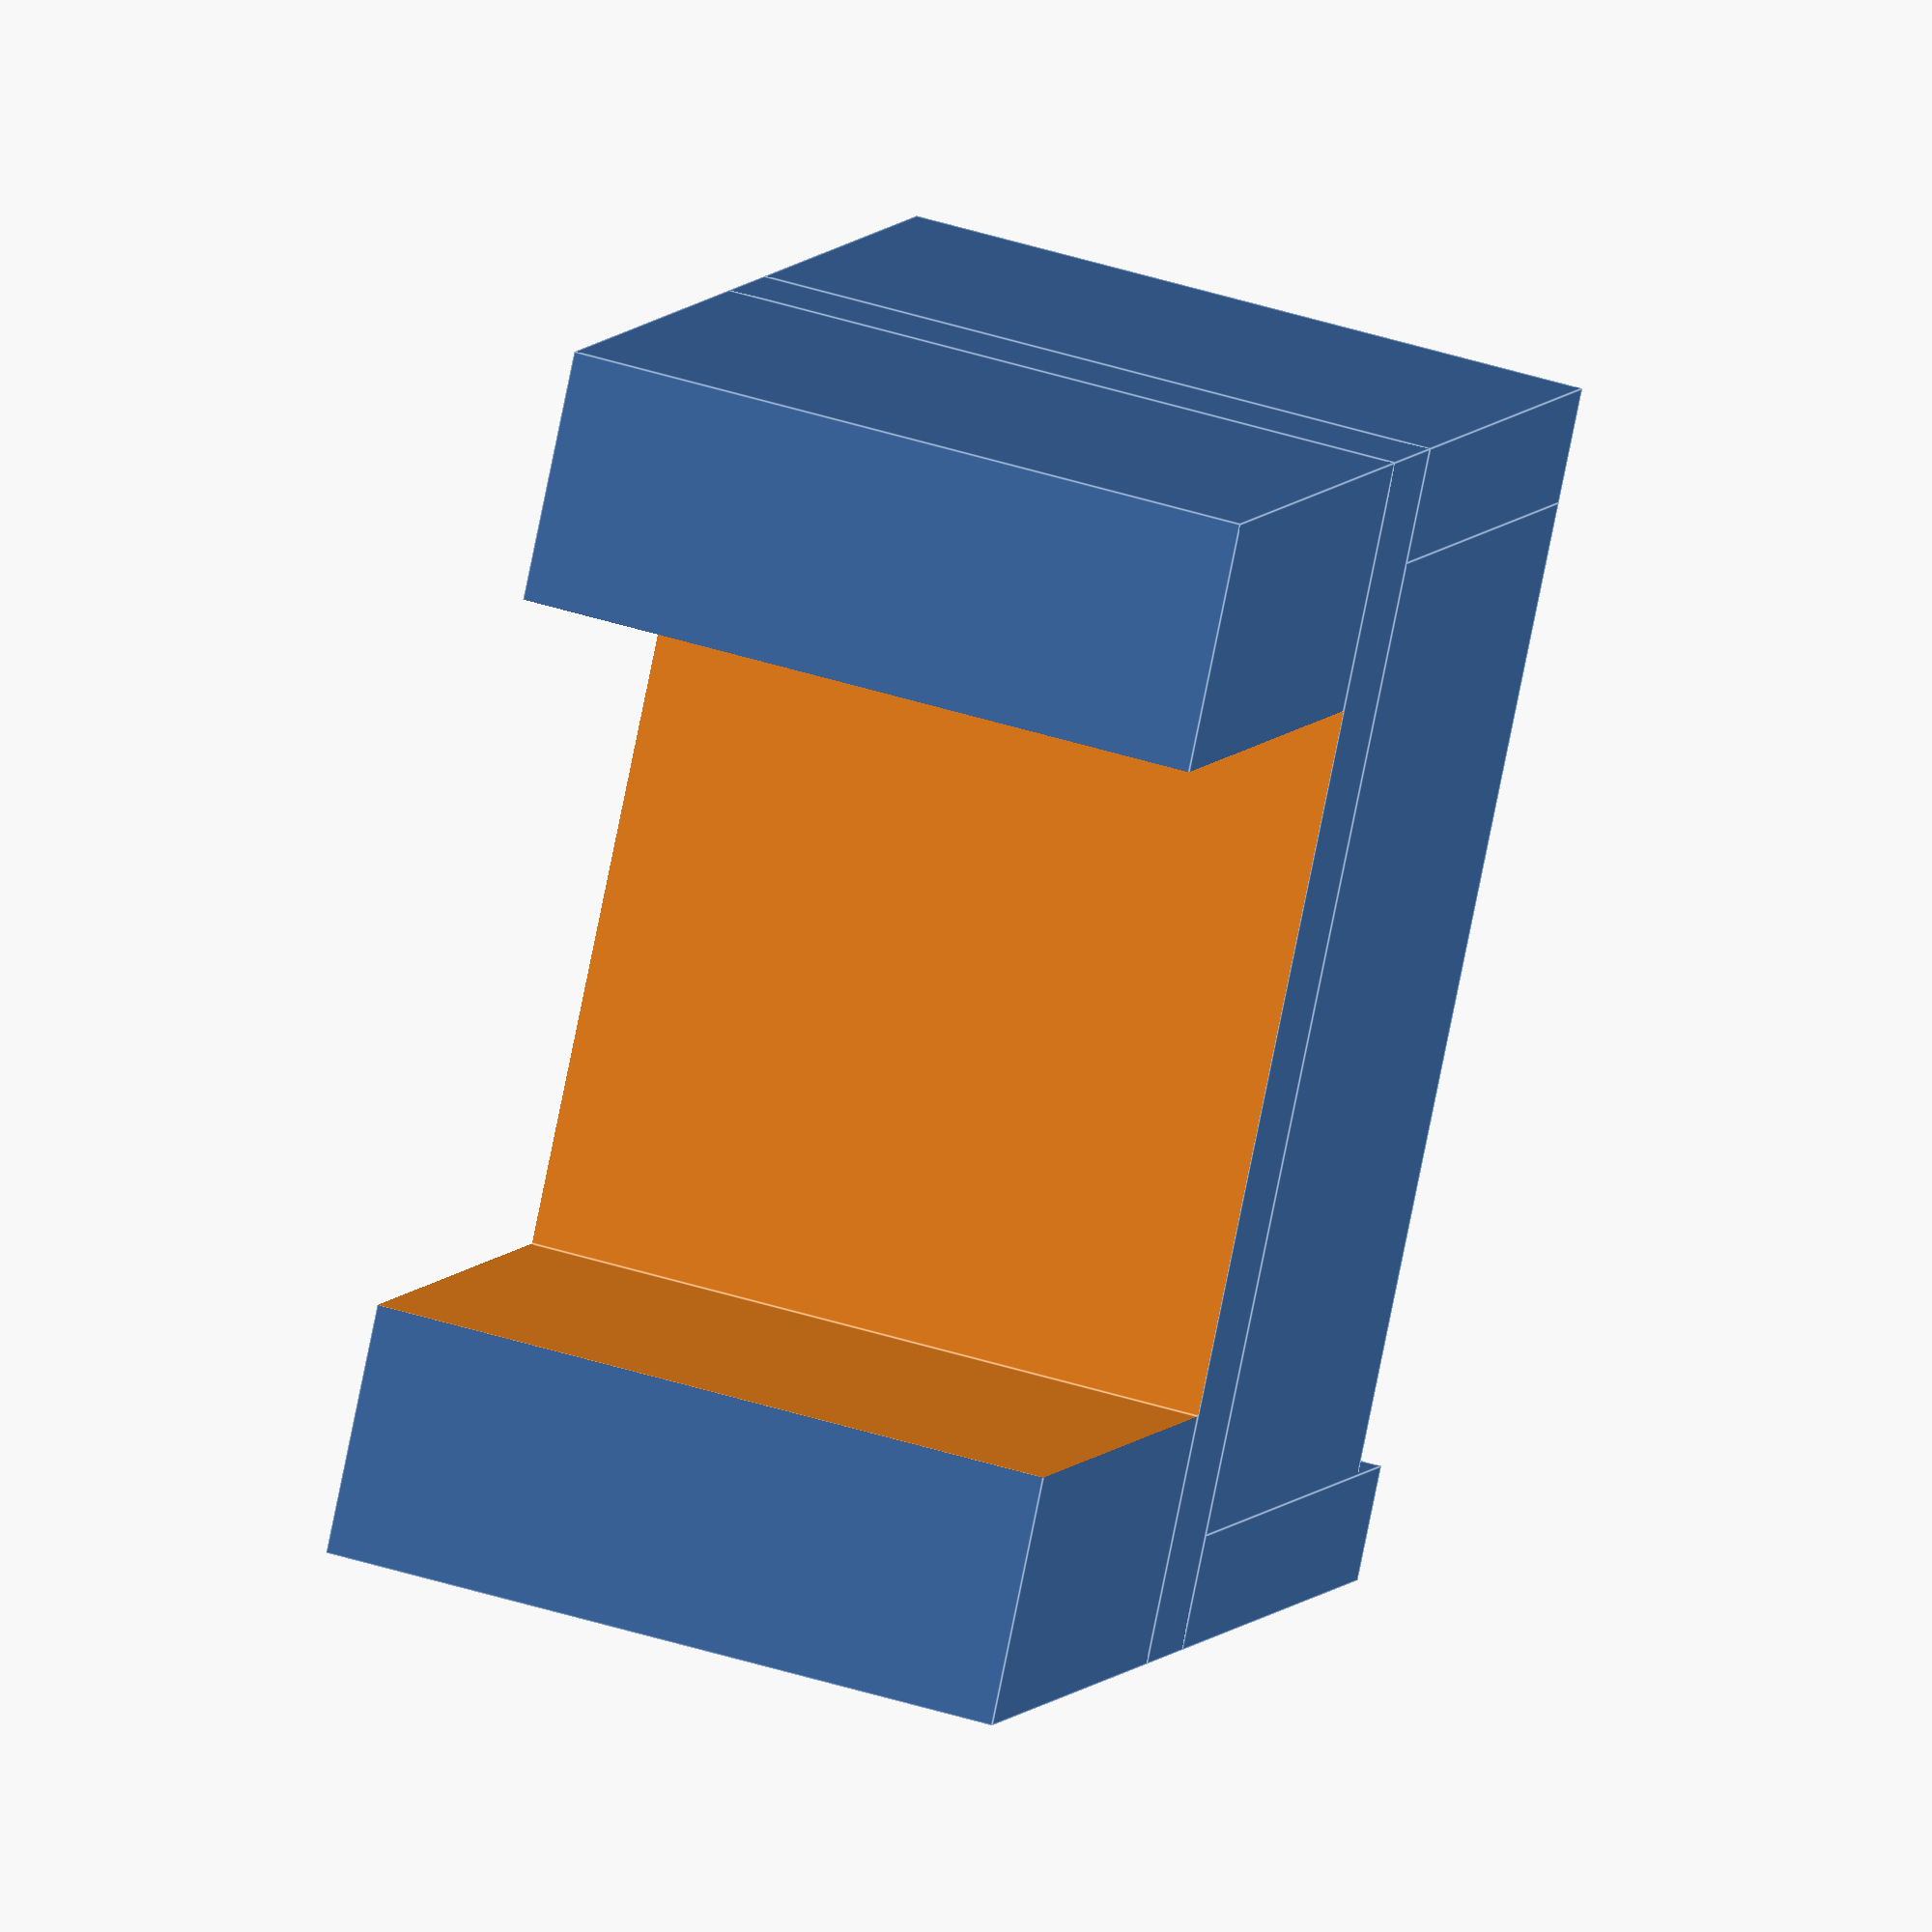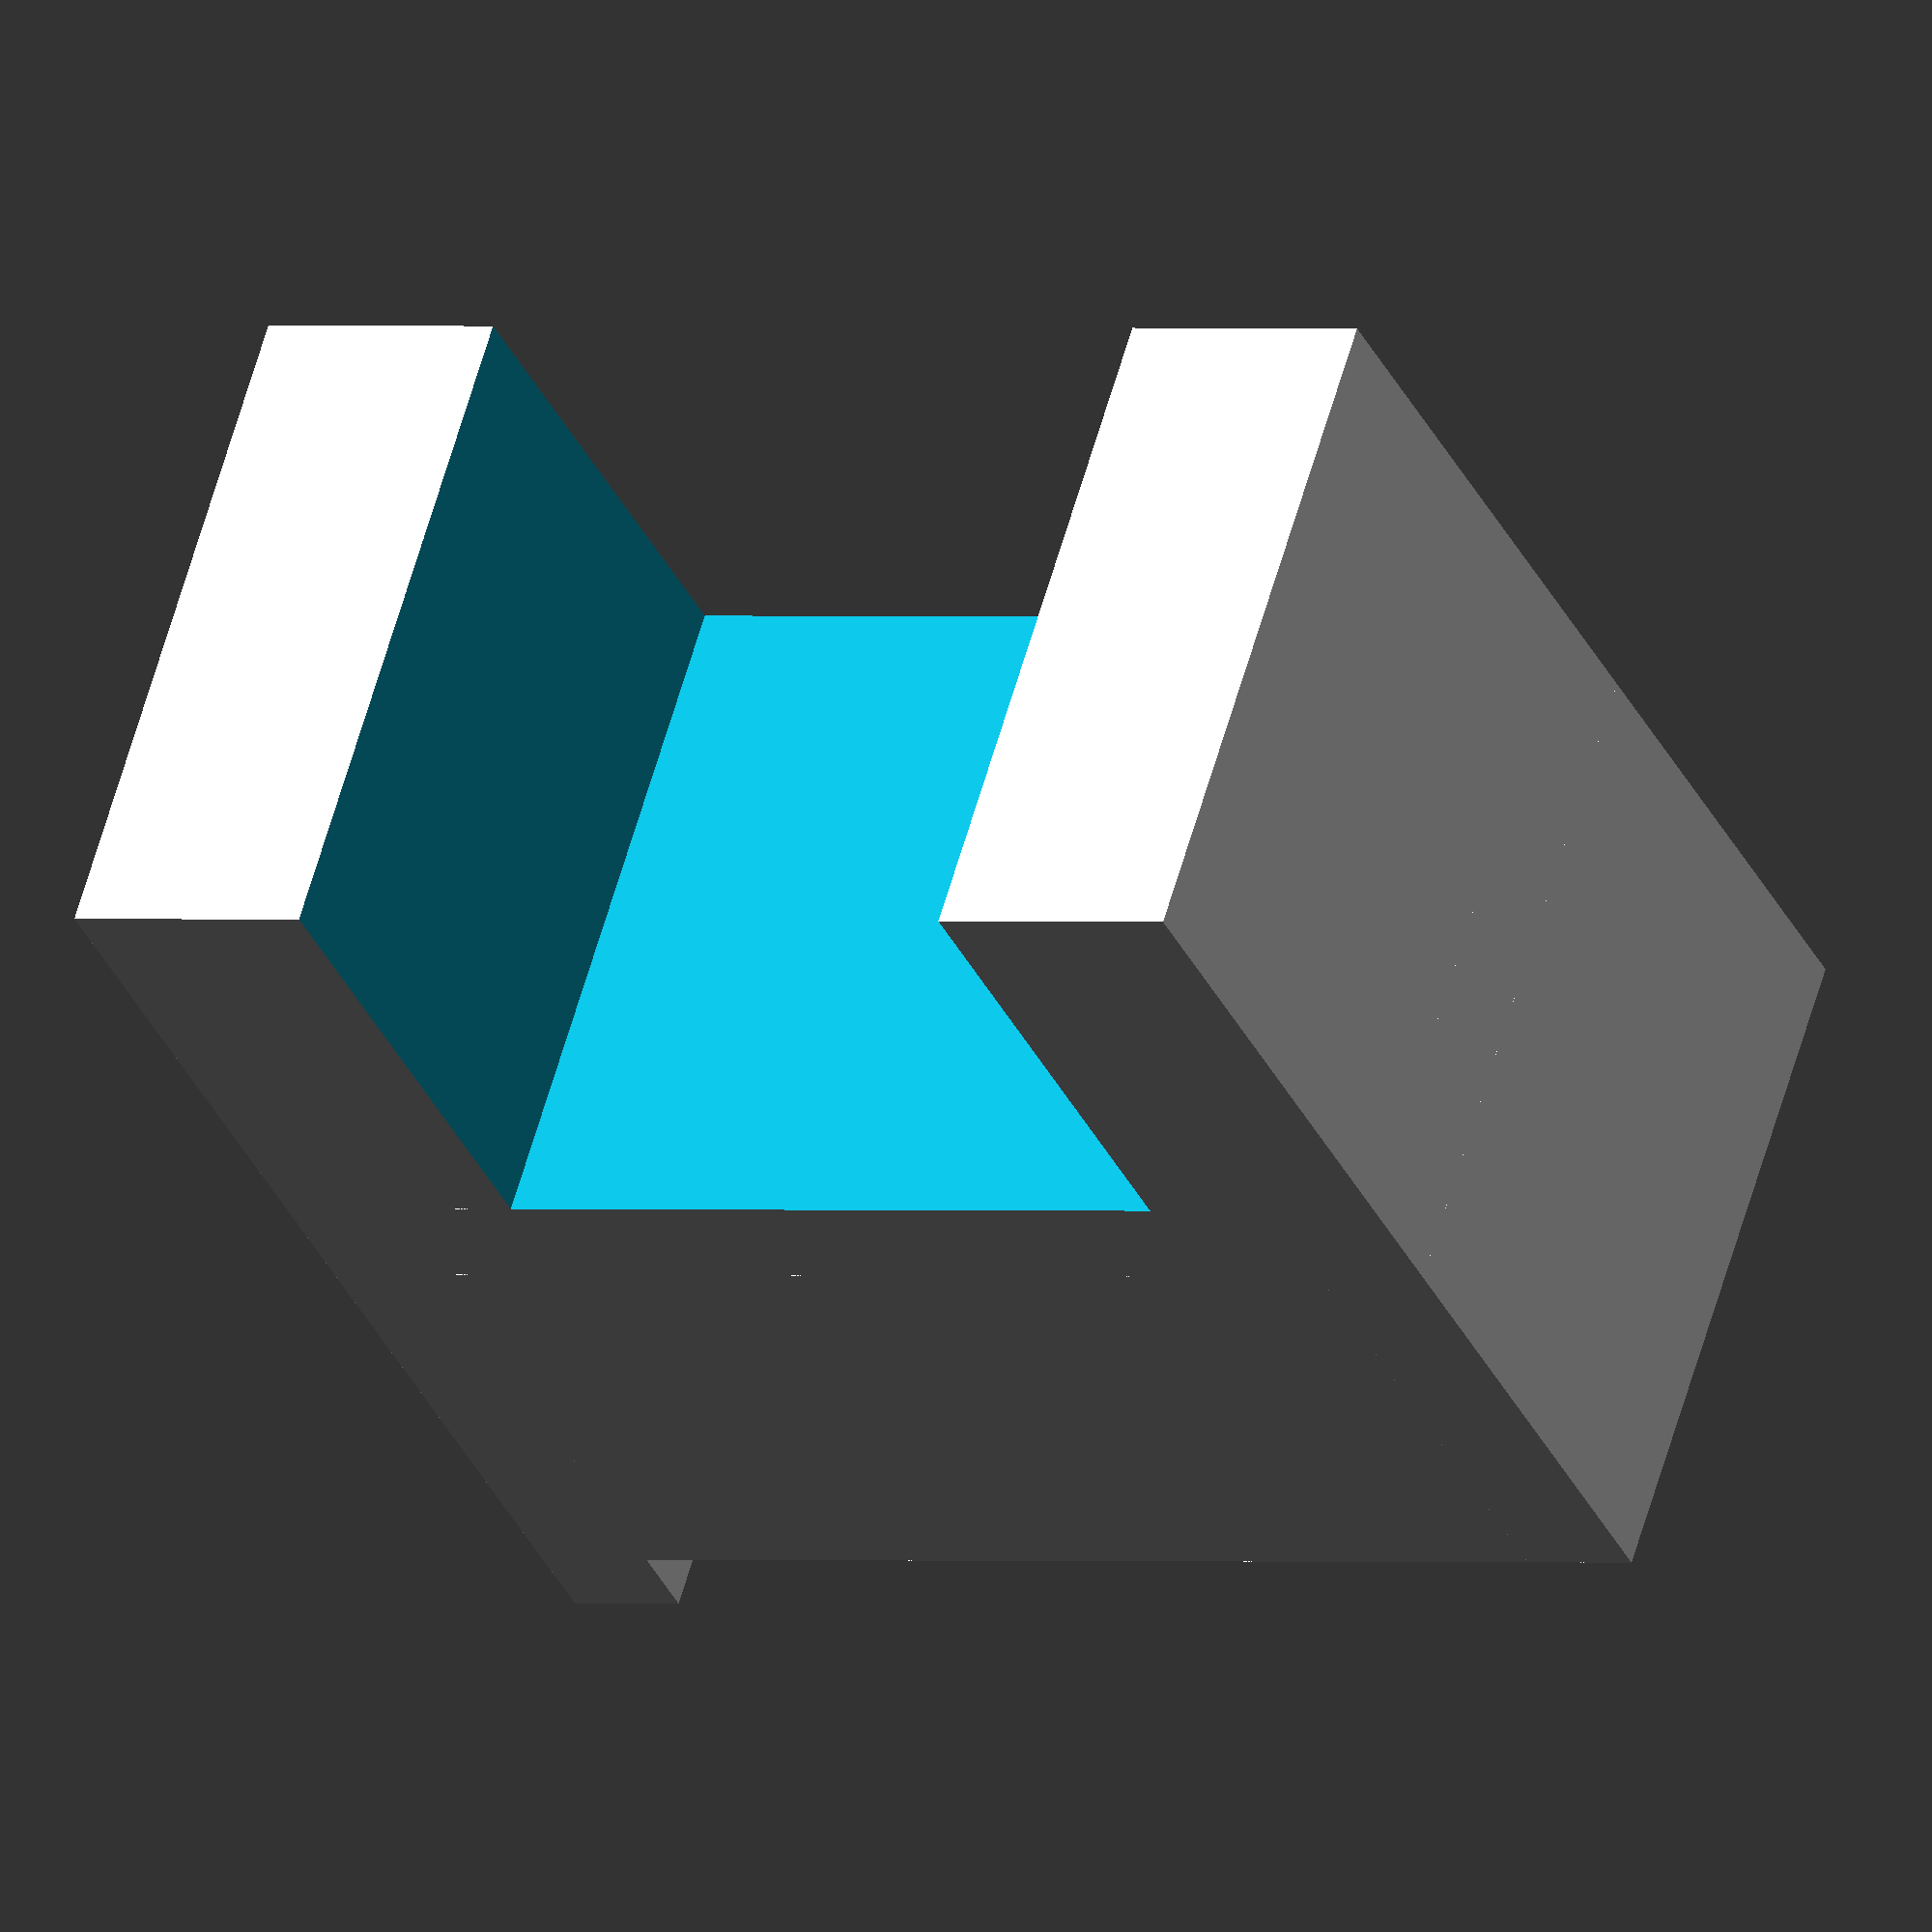
<openscad>
sides = 360;
hole_size = 4.4;
head_size = 6.6;

//
//  No need to rotate it in the slicer if we do it here.
//  Slic3r PE on a Prusa i3 Mk3 prints this without any
//  supports or brim.
//

rotate ([0, 180, 0])  {
  difference () {
    union () {
      translate ([0, 0, 0])  // top
        cube ([3, 31.5, 18]);

      translate ([3, 0, 0])  // front leg
        cube ([15, 3, 18]);

      translate ([3, 28.5, 0])  // middle leg
        cube ([13, 3, 18]);

      translate ([3, 3, 15])  // side
        cube ([13, 25.5, 3]);

      translate ([-13.2, 0, 0]) // bottom
        cube ([13.2, 31.5, 18]);
    }

    translate ([-13.3, (31.5 - 18.5) / 2, -0.1]) // bottom cutout
      cube ([13.3, 18.5, 18.2]);

    translate ([(30 / 2) - 4.5, -0.1, 7.5]) // hole
      rotate ([270, 0, 0])
        cylinder (d1=head_size, d2=hole_size, h=3.2, $fn = sides);
  }
}

</openscad>
<views>
elev=317.2 azim=326.1 roll=110.9 proj=o view=edges
elev=120.1 azim=114.9 roll=344.2 proj=o view=solid
</views>
